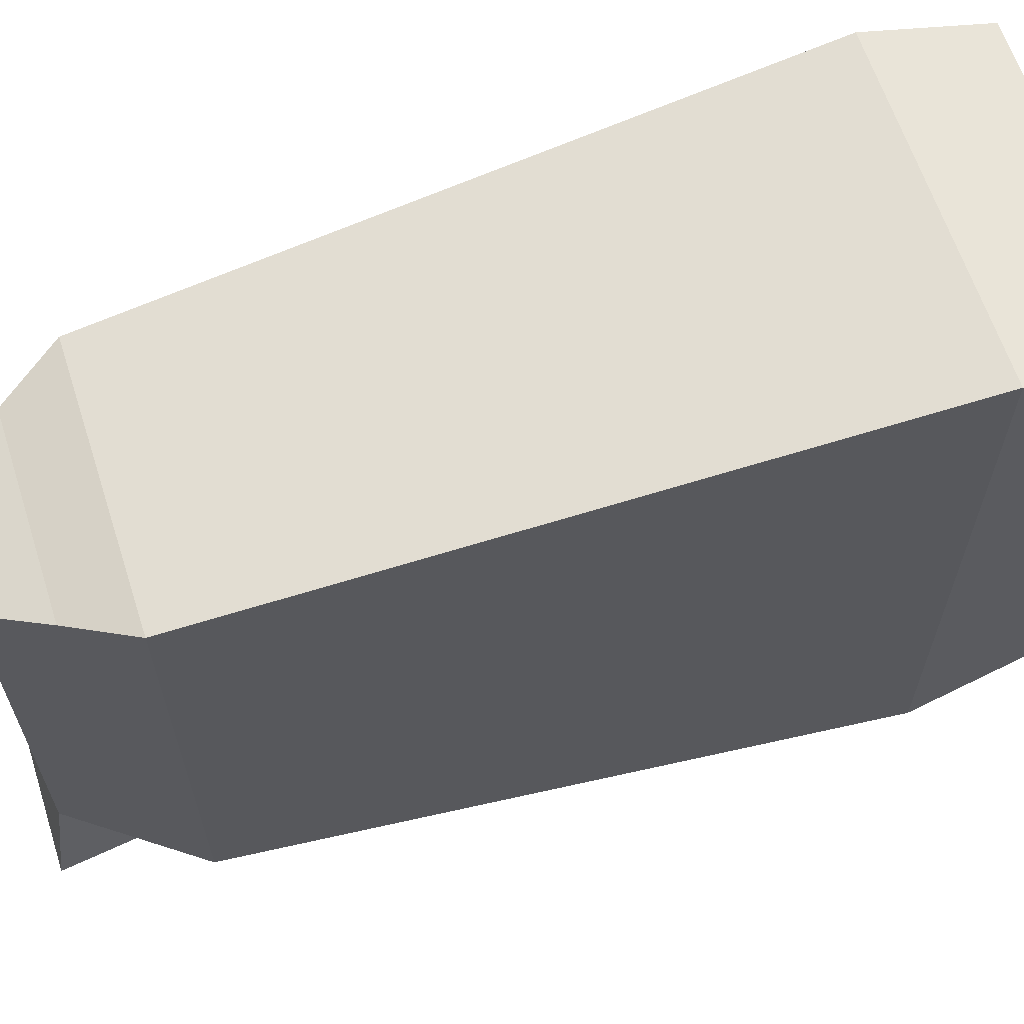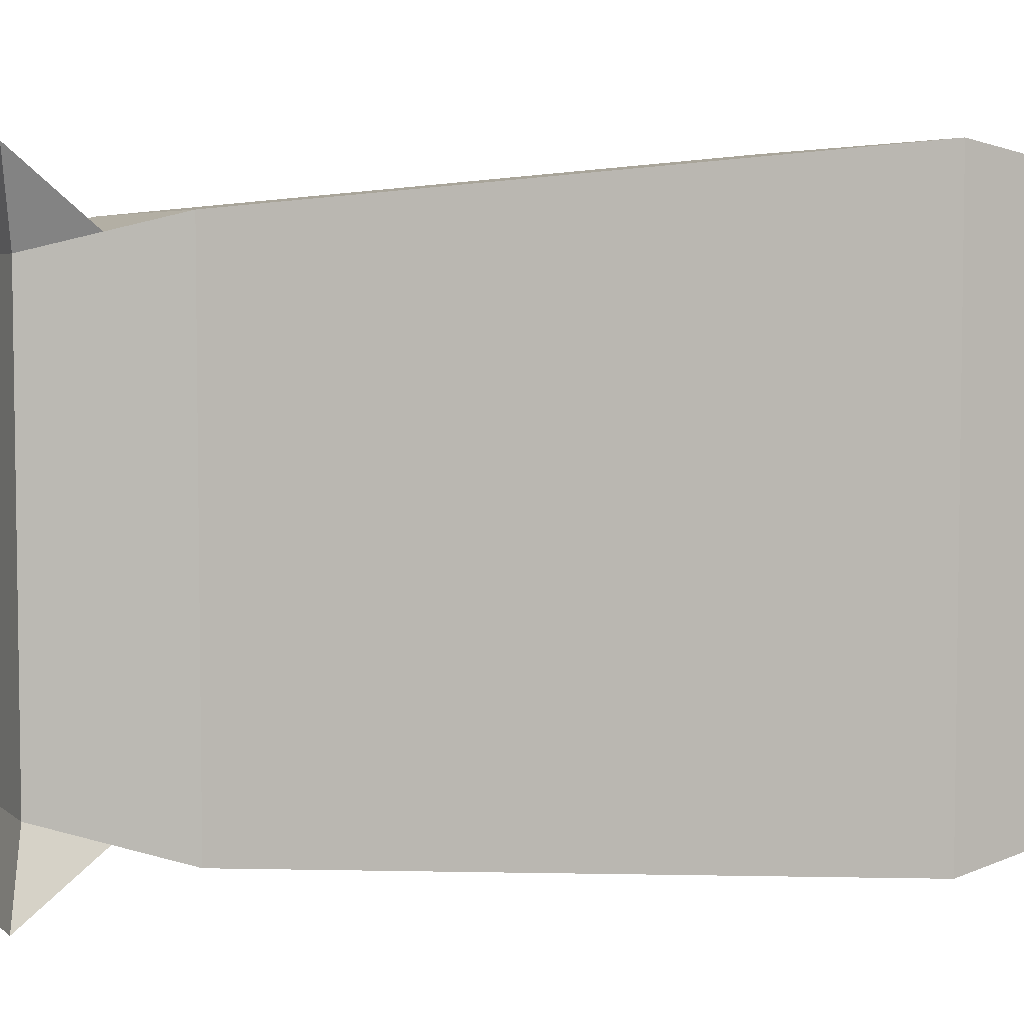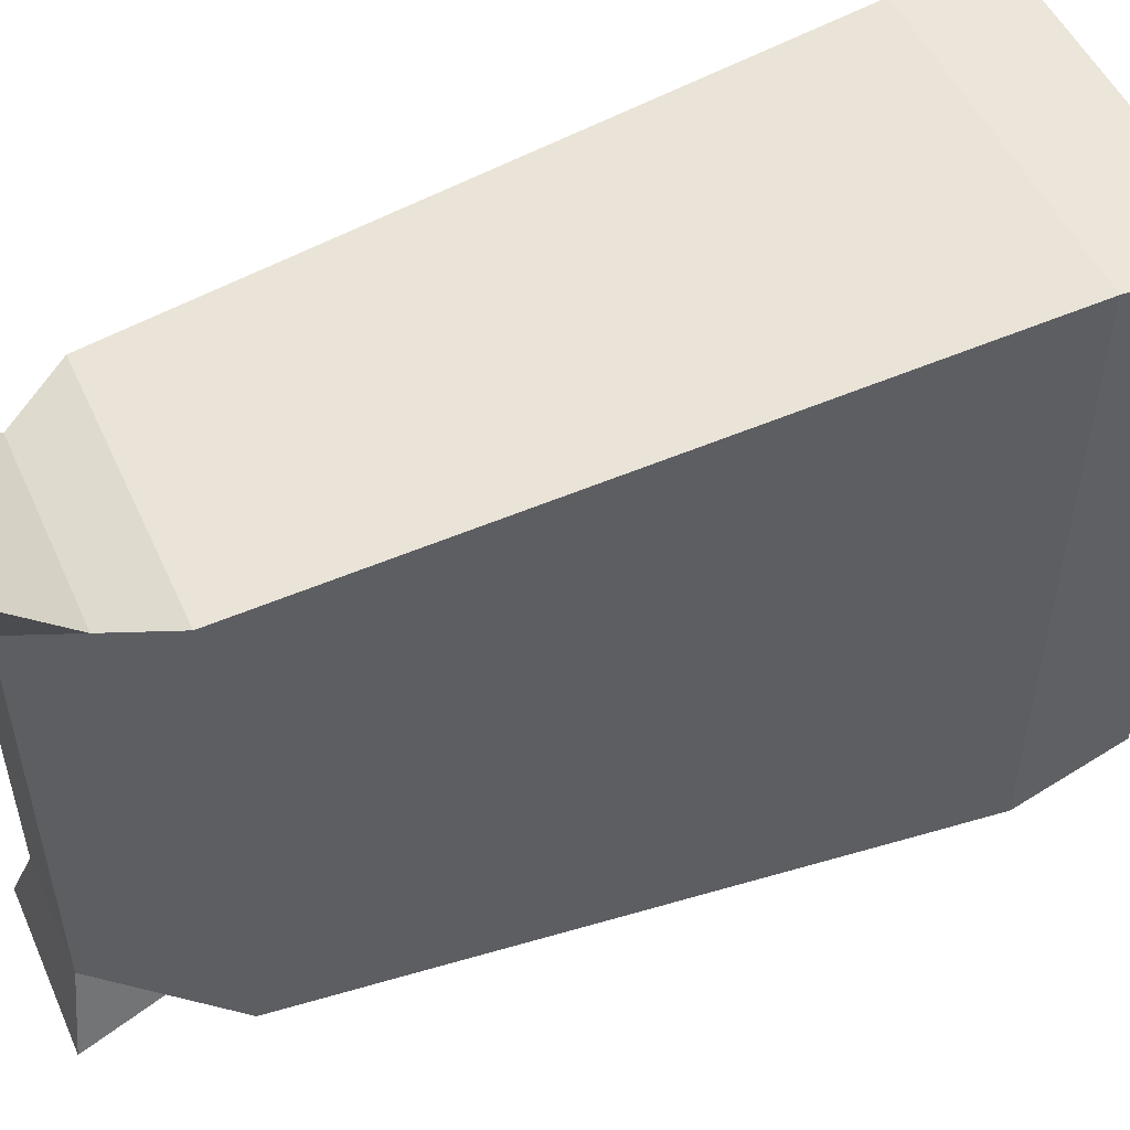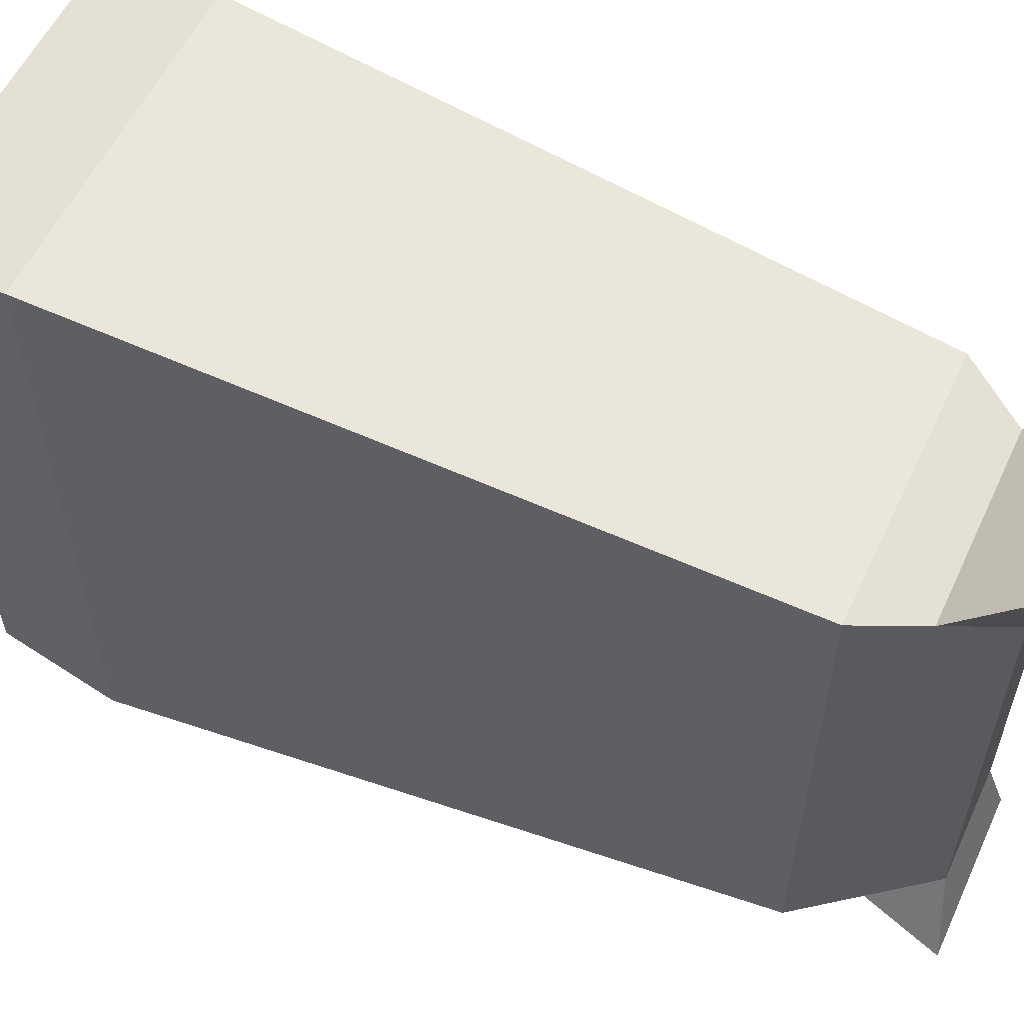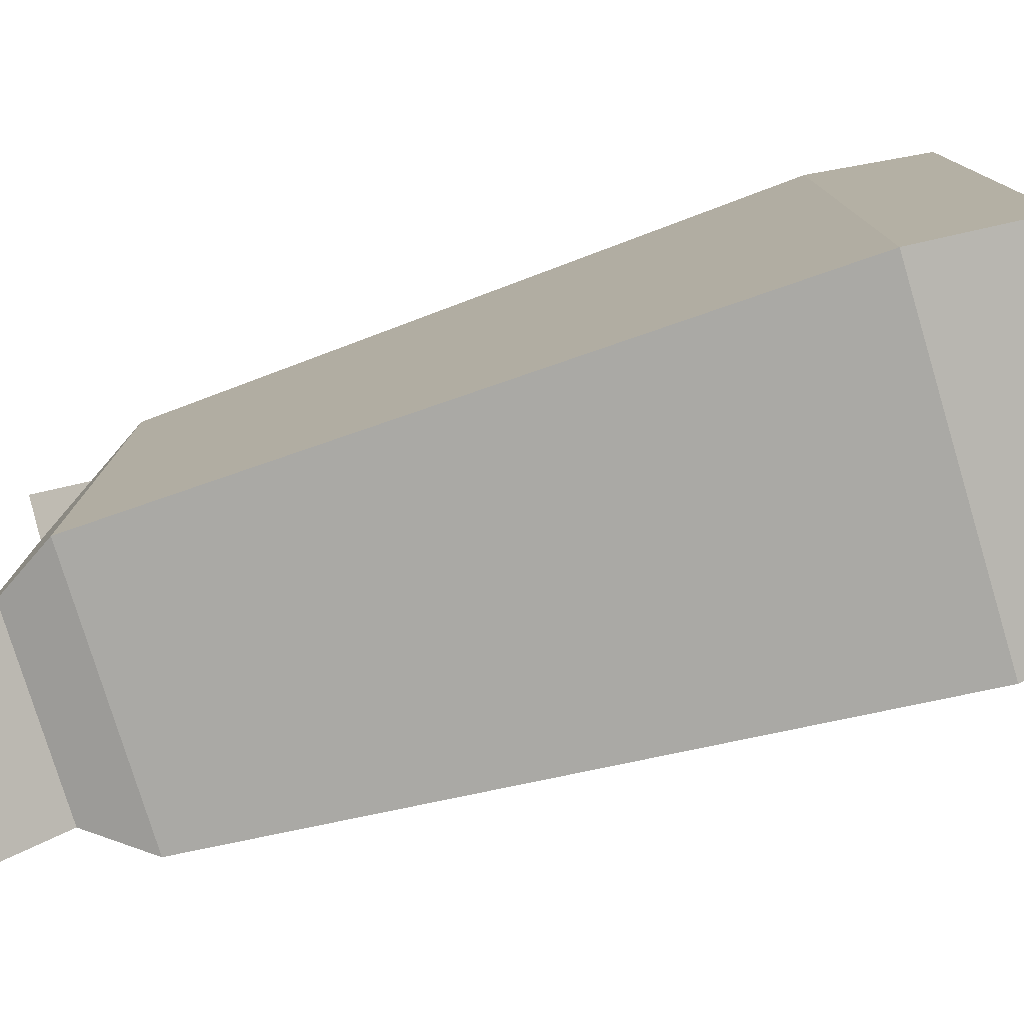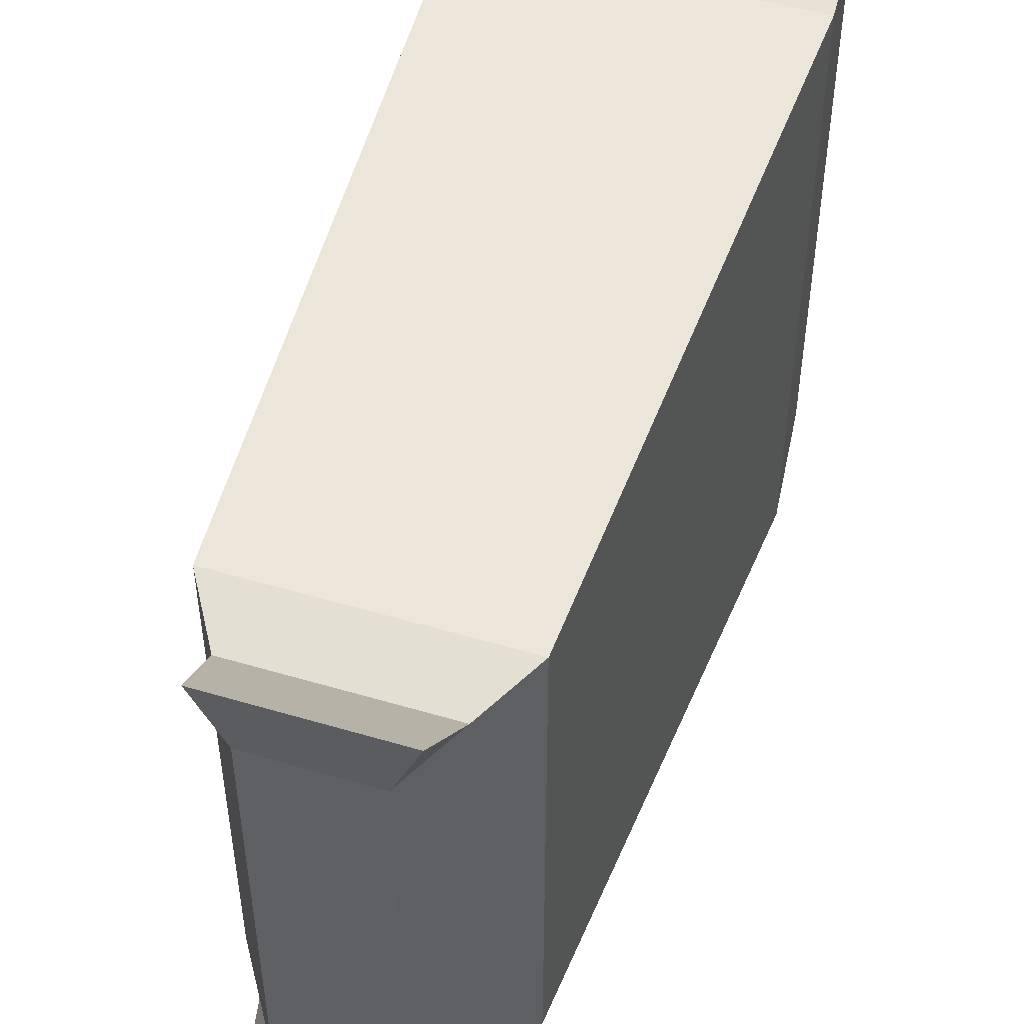
<metadata>
{"format":"obj","ext":"obj","renderer":"f3d","projection":"perspective","resolution":1024,"background":"white","views":[{"elev":63.5,"azim":-108.0,"up":"+Z"},{"elev":5.1,"azim":-115.3,"up":"+Z"},{"elev":51.4,"azim":-114.0,"up":"+Z"},{"elev":57.2,"azim":115.0,"up":"+Z"},{"elev":-78.1,"azim":-73.2,"up":"+Z"},{"elev":49.1,"azim":-161.8,"up":"+Z"}]}
</metadata>
<code>
o bag
v -0.11 0.0781 -0.2059
v 0.1023 0 -0.1915
v -0.1023 0 -0.1915
v 0.11 0.0781 -0.2059
v 0.1023 -0 0.1915
v 0.11 0.0781 0.2059
v -0.1023 -0 0.1915
v -0.11 0.0781 0.2059
v -0.08694 0.5112 0.1627
v -0.08694 0.5112 -0.1627
v 0.08694 0.5112 -0.1627
v 0.06238 0.5503 0.1521
v 0.08694 0.5112 0.1627
v 0.03782 0.5893 0.1415
v 0.03782 0.5893 -0.1415
v 0.06238 0.5503 -0.1521
v -0.03782 0.5893 -0.1415
v -0.03782 0.5893 0.1415
v -0.06238 0.5503 0.1521
v -0.06238 0.5503 -0.1521
v -0.05202 0.5998 -0.1954
v 0.05912 0.5998 -0.1954
v -0.05912 0.5998 0.1954
v 0.05202 0.5998 0.1954
f 1 2 3
f 2 1 4
f 5 4 6
f 4 5 2
f 1 7 8
f 7 1 3
f 6 7 5
f 7 6 8
f 9 1 8
f 1 9 10
f 11 12 13
f 12 11 14
f 14 11 15
f 15 11 16
f 14 17 18
f 17 14 15
f 19 10 9
f 10 19 18
f 10 18 17
f 10 17 20
f 2 7 3
f 7 2 5
f 13 8 6
f 8 13 9
f 10 4 1
f 4 10 11
f 4 13 6
f 13 4 11
f 12 9 13
f 9 12 19
f 20 11 10
f 11 20 16
f 21 20 17
f 22 15 16
f 17 22 21
f 22 17 15
f 21 16 20
f 16 21 22
f 18 19 23
f 14 24 12
f 24 19 12
f 19 24 23
f 24 18 23
f 18 24 14

</code>
